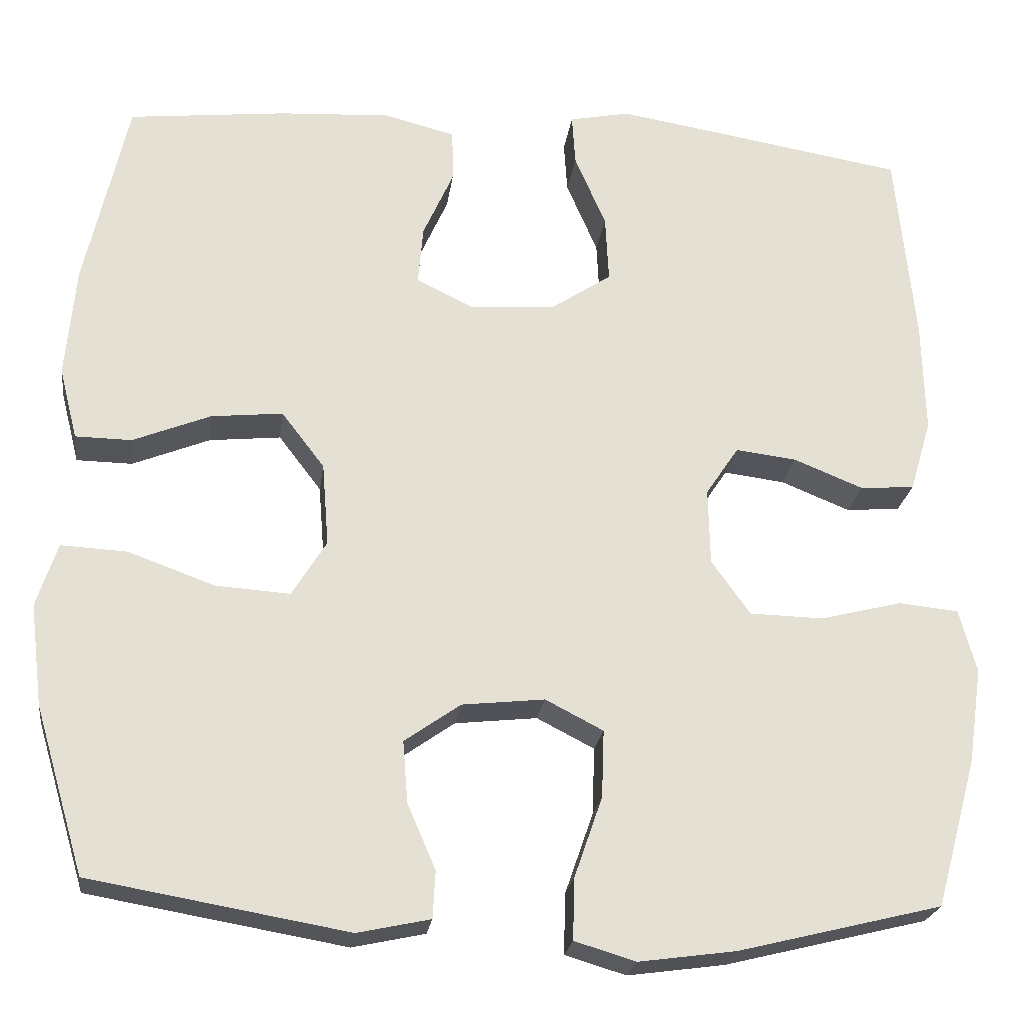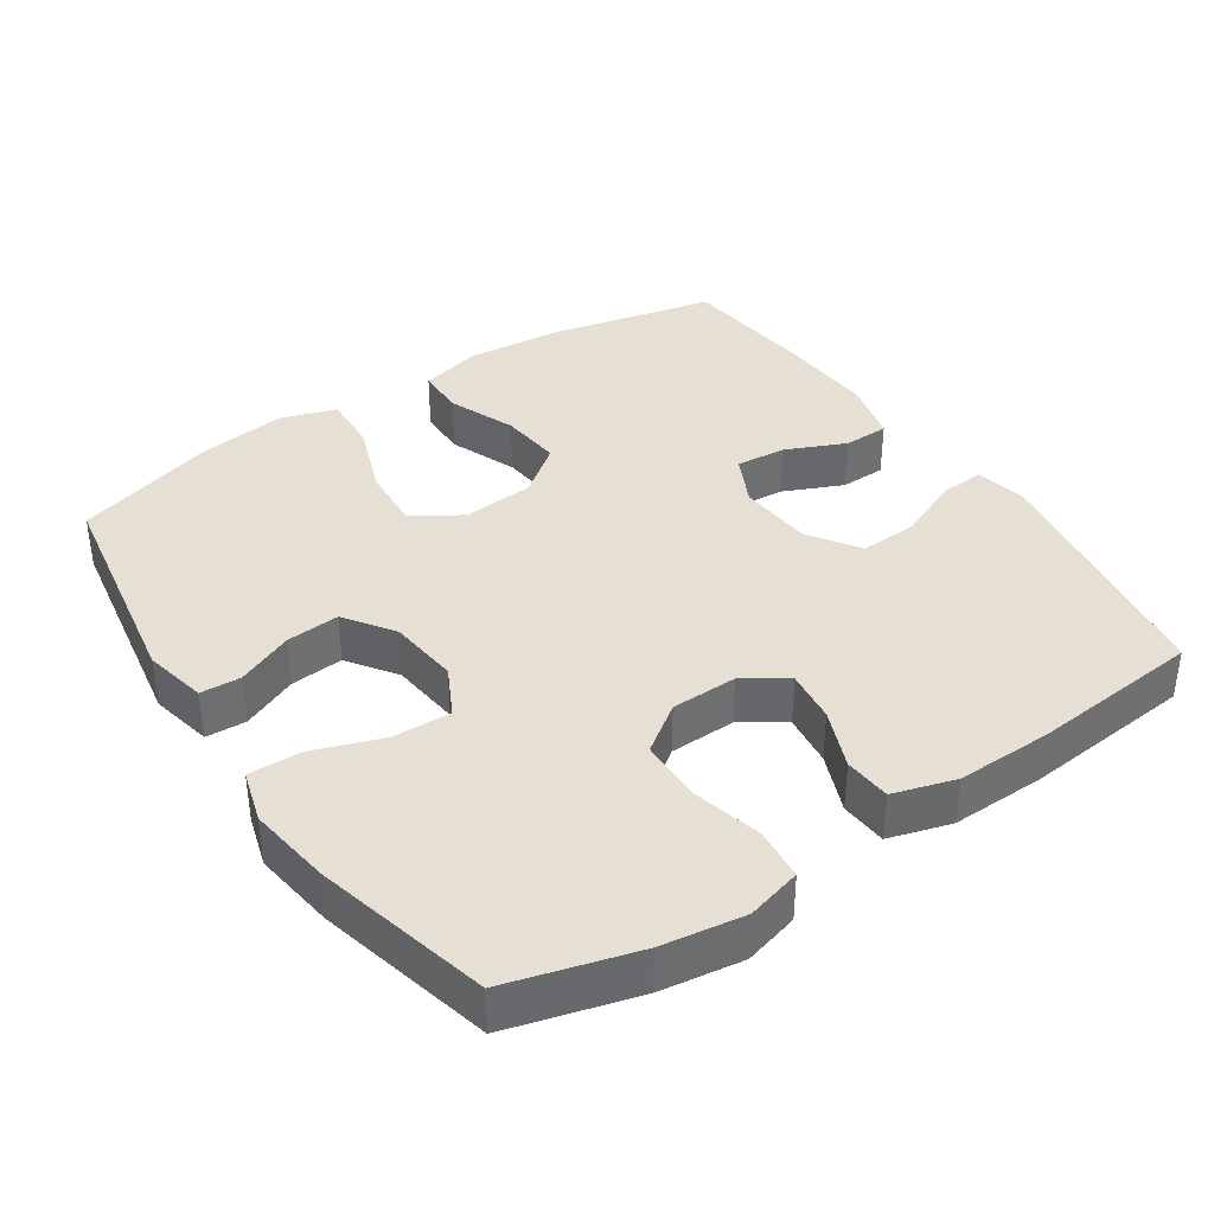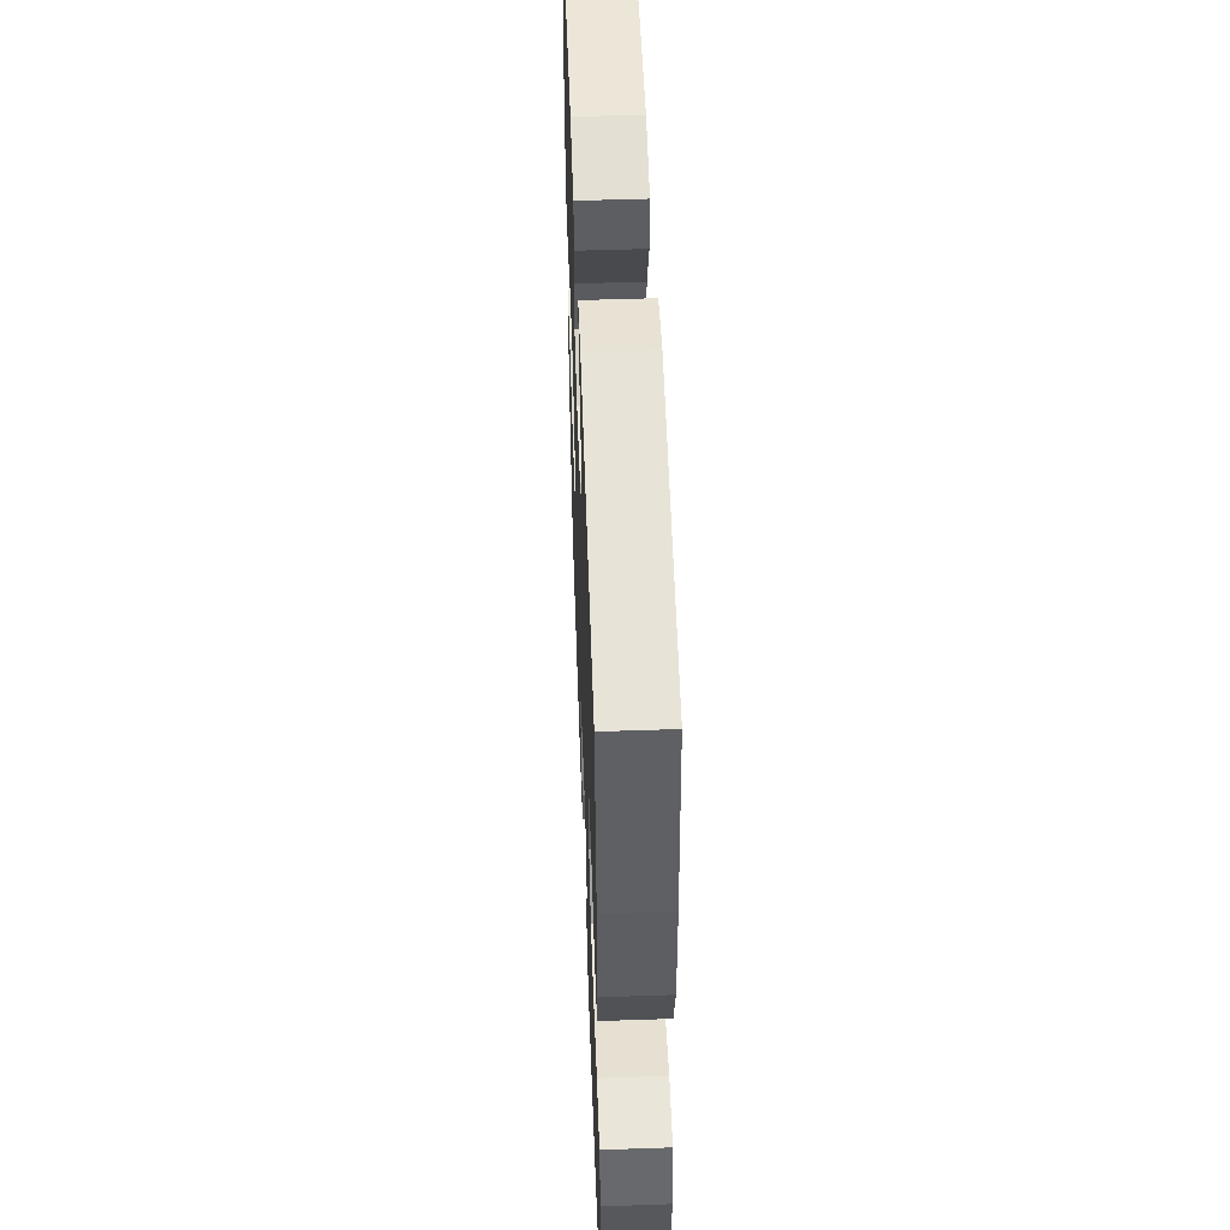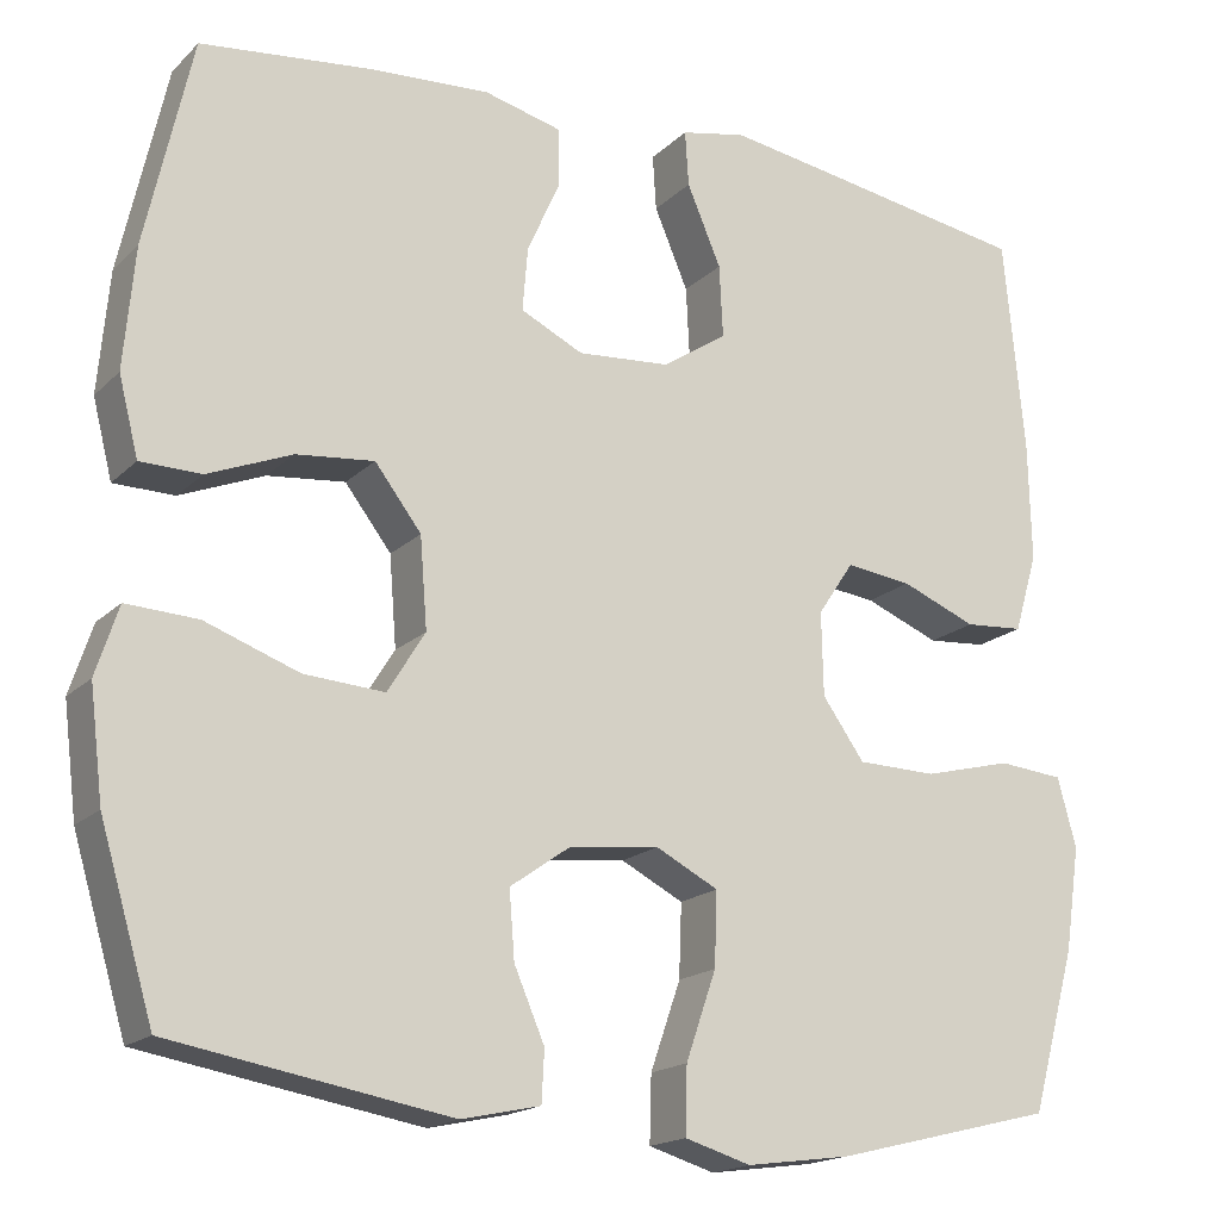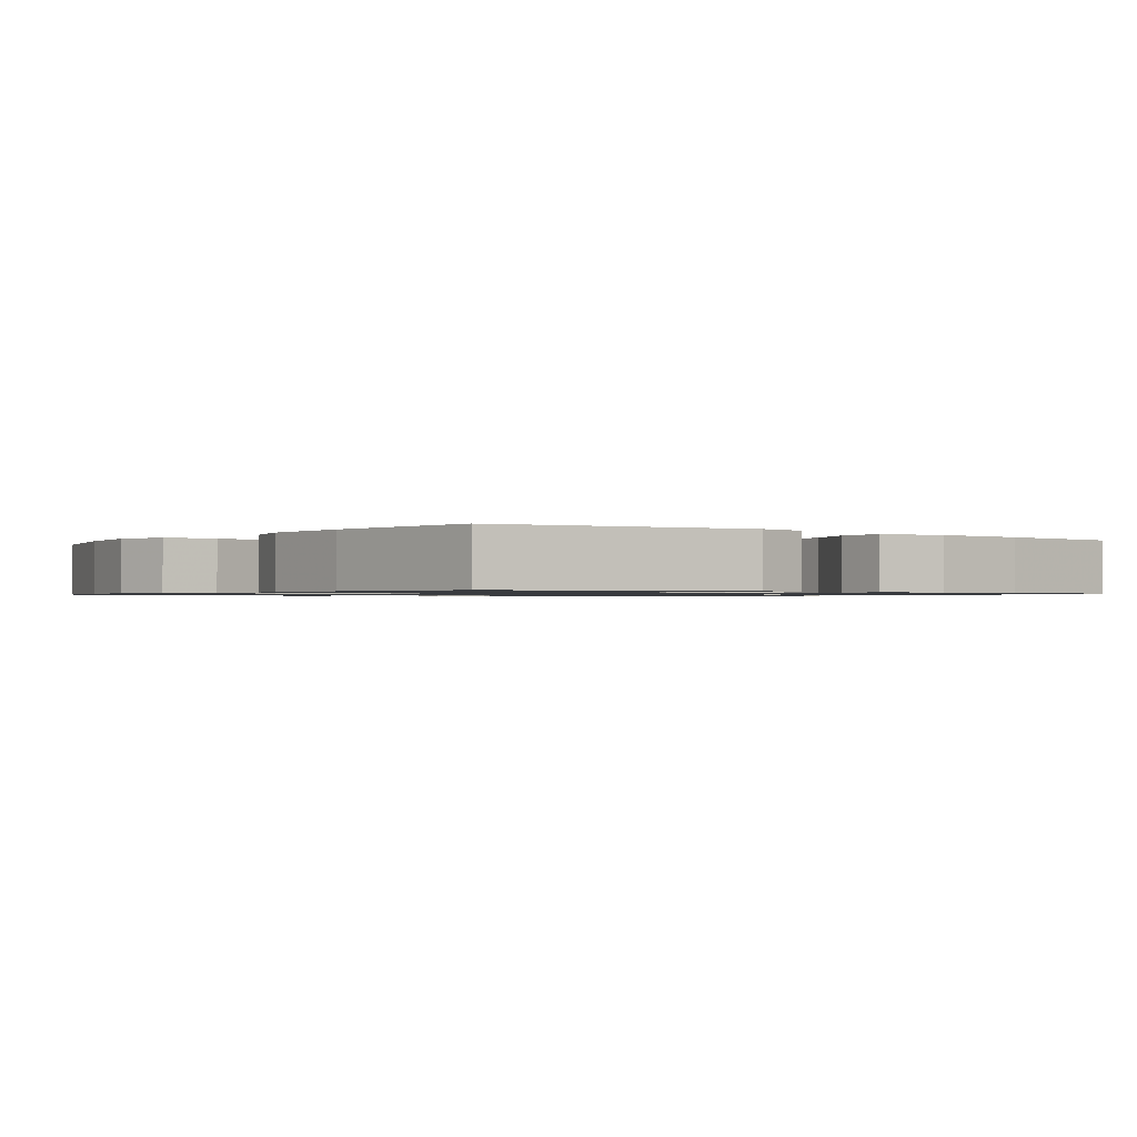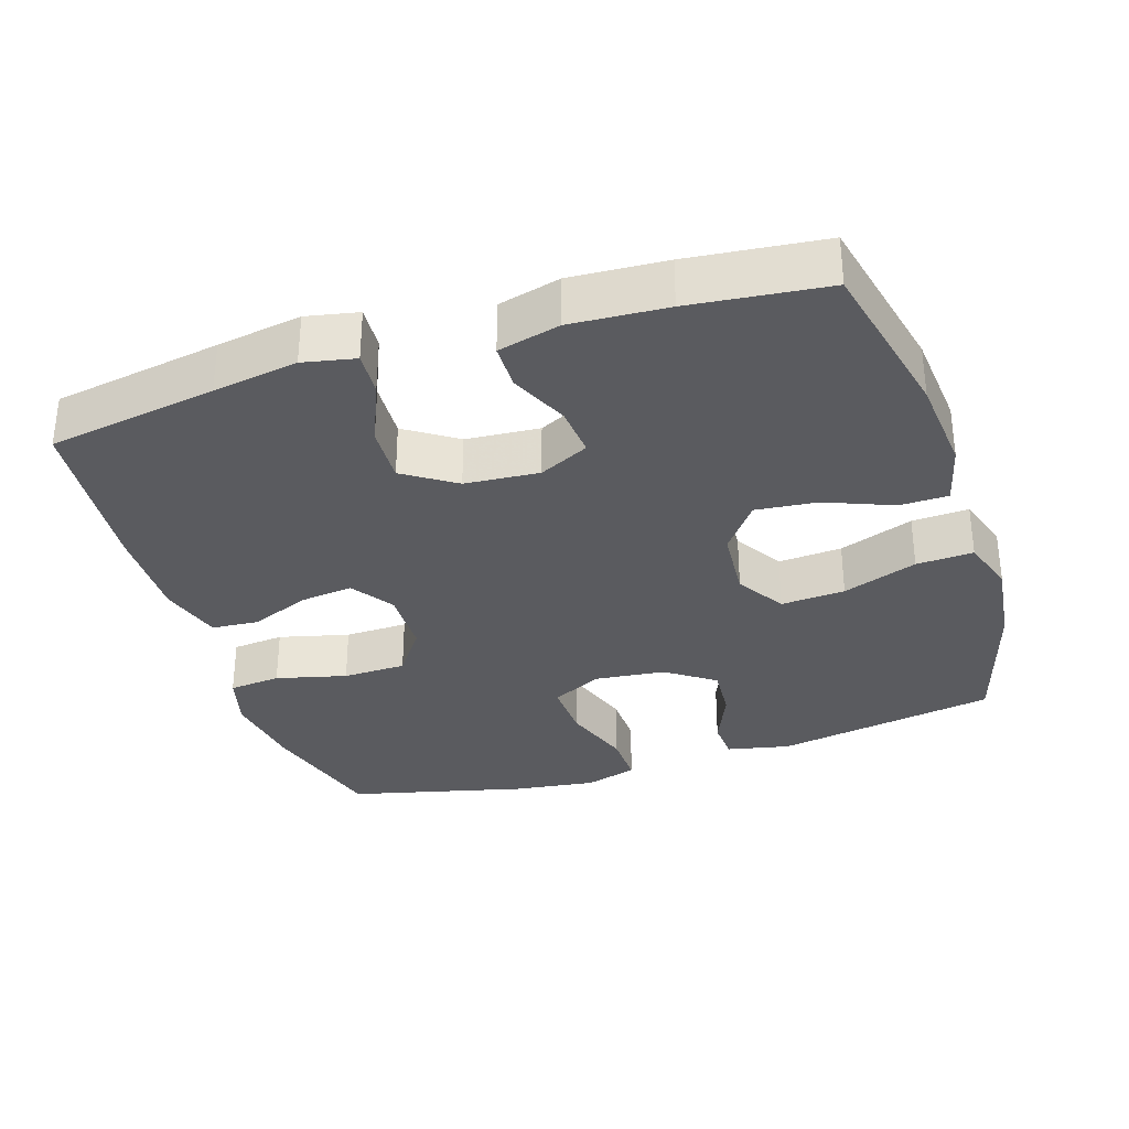
<metadata>
{"format":"obj","ext":"obj","renderer":"f3d","projection":"perspective","resolution":1024,"background":"white","views":[{"elev":-23.3,"azim":172.5,"up":"+Z"},{"elev":38.0,"azim":-123.8,"up":"+Y"},{"elev":52.7,"azim":-92.1,"up":"+Z"},{"elev":-17.6,"azim":150.3,"up":"+Z"},{"elev":-1.0,"azim":-36.5,"up":"+Y"},{"elev":-32.8,"azim":17.9,"up":"+Y"}]}
</metadata>
<code>
v -0.5 0.07 -0.5
v -0.55 0.07 -0.32
v -0.567 0.07 -0.204
v -0.546 0.07 -0.127
v -0.473 0.07 -0.12
v -0.374 0.07 -0.145
v -0.285 0.07 -0.143
v -0.238 0.07 -0.077
v -0.236 0.07 0.016
v -0.276 0.07 0.076
v -0.35 0.07 0.067
v -0.434 0.07 0.033
v -0.5 0.07 0.038
v -0.526 0.07 0.126
v -0.523 0.07 0.261
v -0.5 0.07 0.5
v -0.263 0.07 0.539
v -0.144 0.07 0.558
v -0.071 0.07 0.543
v -0.075 0.07 0.481
v -0.113 0.07 0.392
v -0.117 0.07 0.311
v -0.045 0.07 0.263
v 0.059 0.07 0.255
v 0.129 0.07 0.289
v 0.123 0.07 0.36
v 0.086 0.07 0.443
v 0.087 0.07 0.507
v 0.174 0.07 0.529
v 0.309 0.07 0.521
v 0.5 0.07 0.5
v 0.552 0.07 0.267
v 0.564 0.07 0.132
v 0.542 0.07 0.045
v 0.474 0.07 0.044
v 0.38 0.07 0.082
v 0.293 0.07 0.091
v 0.241 0.07 0.023
v 0.233 0.07 -0.078
v 0.275 0.07 -0.146
v 0.365 0.07 -0.14
v 0.47 0.07 -0.102
v 0.55 0.07 -0.098
v 0.575 0.07 -0.175
v 0.56 0.07 -0.298
v 0.5 0.07 -0.5
v 0.188 0.07 -0.554
v 0.1 0.07 -0.535
v 0.097 0.07 -0.478
v 0.131 0.07 -0.399
v 0.137 0.07 -0.324
v 0.069 0.07 -0.276
v -0.031 0.07 -0.265
v -0.101 0.07 -0.301
v -0.098 0.07 -0.383
v -0.064 0.07 -0.481
v -0.062 0.07 -0.555
v -0.136 0.07 -0.577
v -0.253 0.07 -0.561
v -0.5 0 -0.5
v -0.55 0 -0.32
v -0.567 0 -0.204
v -0.546 0 -0.127
v -0.473 0 -0.12
v -0.374 0 -0.145
v -0.285 0 -0.143
v -0.238 0 -0.077
v -0.236 0 0.016
v -0.276 0 0.076
v -0.35 0 0.067
v -0.434 0 0.033
v -0.5 0 0.038
v -0.526 0 0.126
v -0.523 0 0.261
v -0.5 0 0.5
v -0.263 0 0.539
v -0.144 0 0.558
v -0.071 0 0.543
v -0.075 0 0.481
v -0.113 0 0.392
v -0.117 0 0.311
v -0.045 0 0.263
v 0.059 0 0.255
v 0.129 0 0.289
v 0.123 0 0.36
v 0.086 0 0.443
v 0.087 0 0.507
v 0.174 0 0.529
v 0.309 0 0.521
v 0.5 0 0.5
v 0.552 0 0.267
v 0.564 0 0.132
v 0.542 0 0.045
v 0.474 0 0.044
v 0.38 0 0.082
v 0.293 0 0.091
v 0.241 0 0.023
v 0.233 0 -0.078
v 0.275 0 -0.146
v 0.365 0 -0.14
v 0.47 0 -0.102
v 0.55 0 -0.098
v 0.575 0 -0.175
v 0.56 0 -0.298
v 0.5 0 -0.5
v 0.188 0 -0.554
v 0.1 0 -0.535
v 0.097 0 -0.478
v 0.131 0 -0.399
v 0.137 0 -0.324
v 0.069 0 -0.276
v -0.031 0 -0.265
v -0.101 0 -0.301
v -0.098 0 -0.383
v -0.064 0 -0.481
v -0.062 0 -0.555
v -0.136 0 -0.577
v -0.253 0 -0.561
f 55 56 57 58
f 54 55 58 59
f 47 48 49 50
f 47 50 51
f 46 47 51
f 45 46 51 52
f 41 42 43 44
f 40 41 44 45
f 33 34 35 36
f 33 36 37
f 32 33 37
f 31 32 37
f 30 31 37 38
f 26 27 28 29
f 25 26 29 30
f 18 19 20 21
f 18 21 22
f 17 18 22
f 16 17 22
f 15 16 22 23
f 11 12 13 14
f 10 11 14 15
f 3 4 5 6
f 3 6 7
f 2 3 7
f 54 59 1 2
f 53 54 2 7
f 40 45 52 53
f 39 40 53 7
f 38 39 7 8
f 25 30 38
f 24 25 38 8
f 10 15 23 24
f 9 10 24
f 8 9 24
f 117 116 115 114
f 118 117 114 113
f 109 108 107 106
f 110 109 106
f 110 106 105
f 111 110 105 104
f 103 102 101 100
f 104 103 100 99
f 95 94 93 92
f 96 95 92
f 96 92 91
f 96 91 90
f 97 96 90 89
f 88 87 86 85
f 89 88 85 84
f 80 79 78 77
f 81 80 77
f 81 77 76
f 81 76 75
f 82 81 75 74
f 73 72 71 70
f 74 73 70 69
f 65 64 63 62
f 66 65 62
f 66 62 61
f 61 60 118 113
f 66 61 113 112
f 112 111 104 99
f 66 112 99 98
f 67 66 98 97
f 97 89 84
f 67 97 84 83
f 83 82 74 69
f 83 69 68
f 83 68 67
f 1 60 61 2
f 2 61 62 3
f 3 62 63 4
f 4 63 64 5
f 5 64 65 6
f 6 65 66 7
f 7 66 67 8
f 8 67 68 9
f 9 68 69 10
f 10 69 70 11
f 11 70 71 12
f 12 71 72 13
f 13 72 73 14
f 14 73 74 15
f 15 74 75 16
f 16 75 76 17
f 17 76 77 18
f 18 77 78 19
f 19 78 79 20
f 20 79 80 21
f 21 80 81 22
f 22 81 82 23
f 23 82 83 24
f 24 83 84 25
f 25 84 85 26
f 26 85 86 27
f 27 86 87 28
f 28 87 88 29
f 29 88 89 30
f 30 89 90 31
f 31 90 91 32
f 32 91 92 33
f 33 92 93 34
f 34 93 94 35
f 35 94 95 36
f 36 95 96 37
f 37 96 97 38
f 38 97 98 39
f 39 98 99 40
f 40 99 100 41
f 41 100 101 42
f 42 101 102 43
f 43 102 103 44
f 44 103 104 45
f 45 104 105 46
f 46 105 106 47
f 47 106 107 48
f 48 107 108 49
f 49 108 109 50
f 50 109 110 51
f 51 110 111 52
f 52 111 112 53
f 53 112 113 54
f 54 113 114 55
f 55 114 115 56
f 56 115 116 57
f 57 116 117 58
f 58 117 118 59
f 59 118 60 1

</code>
